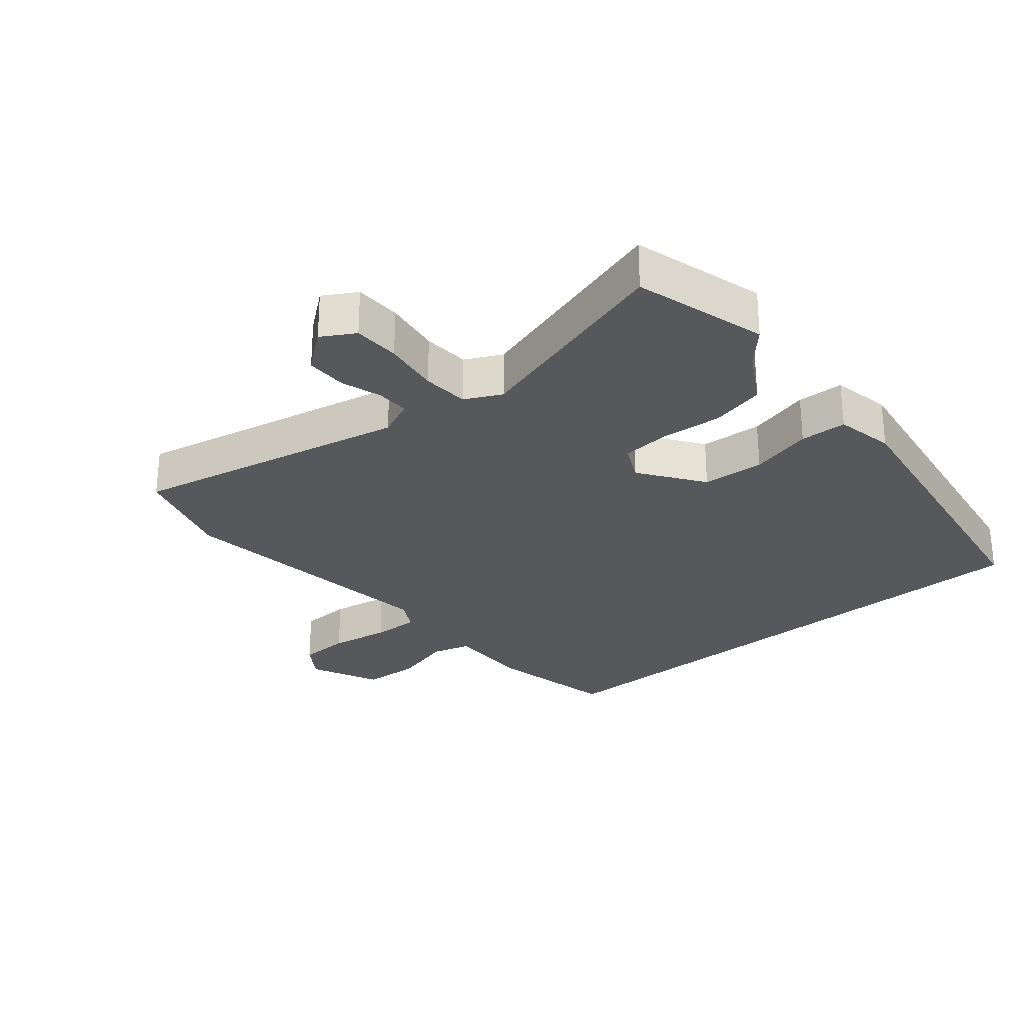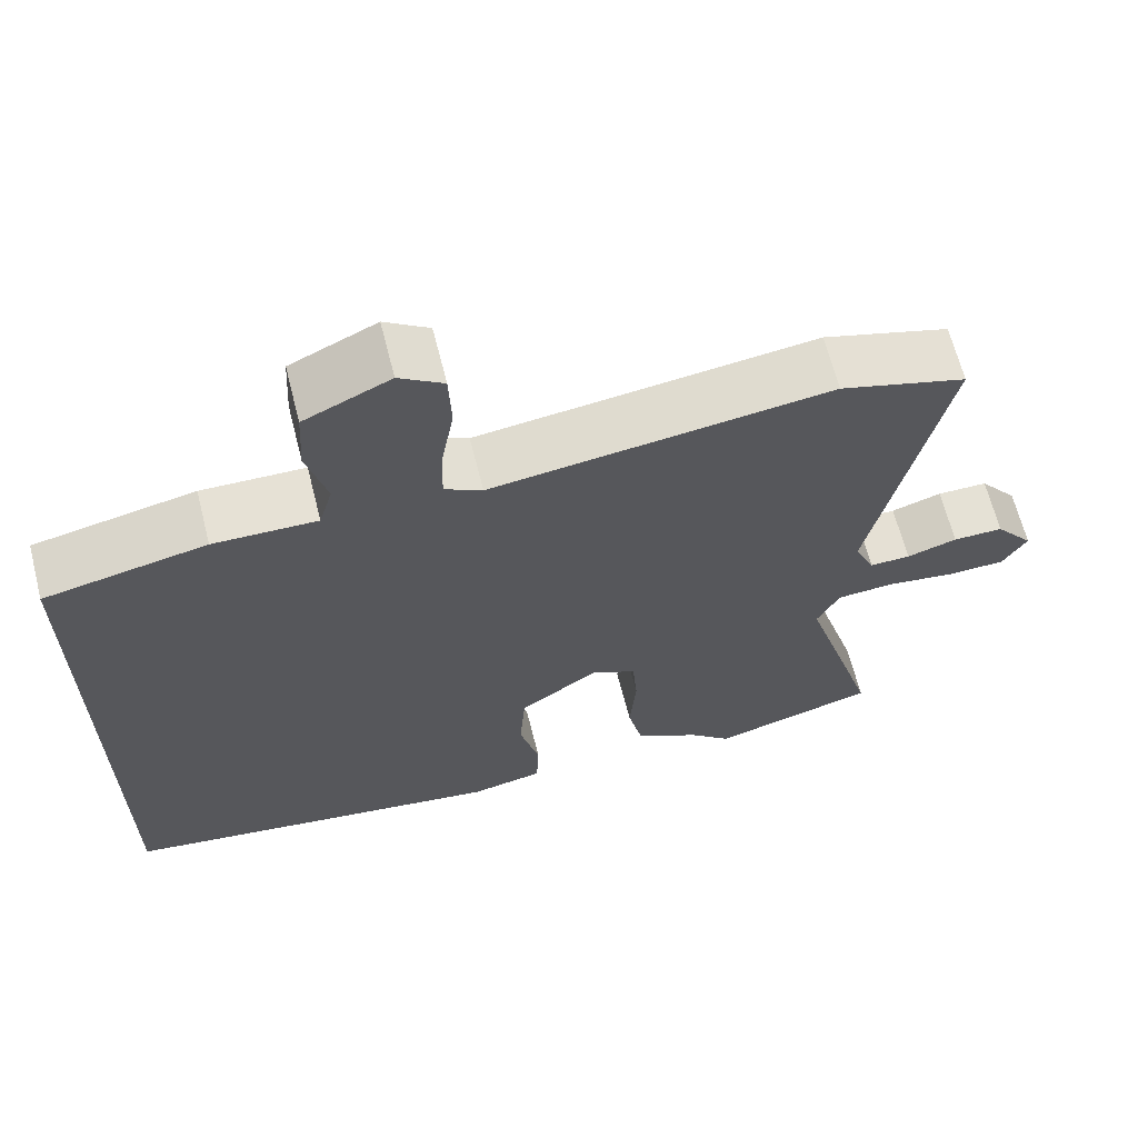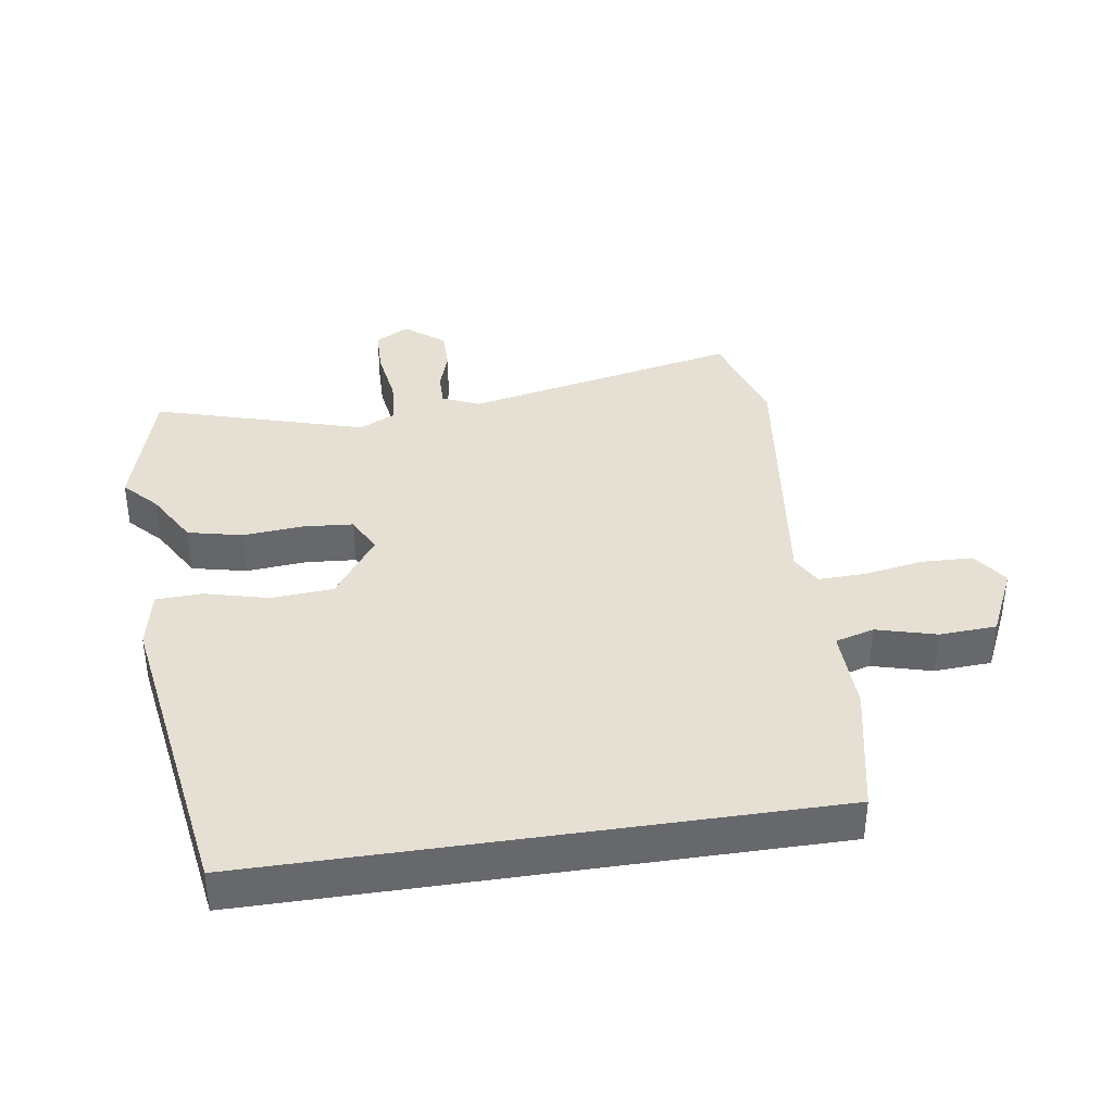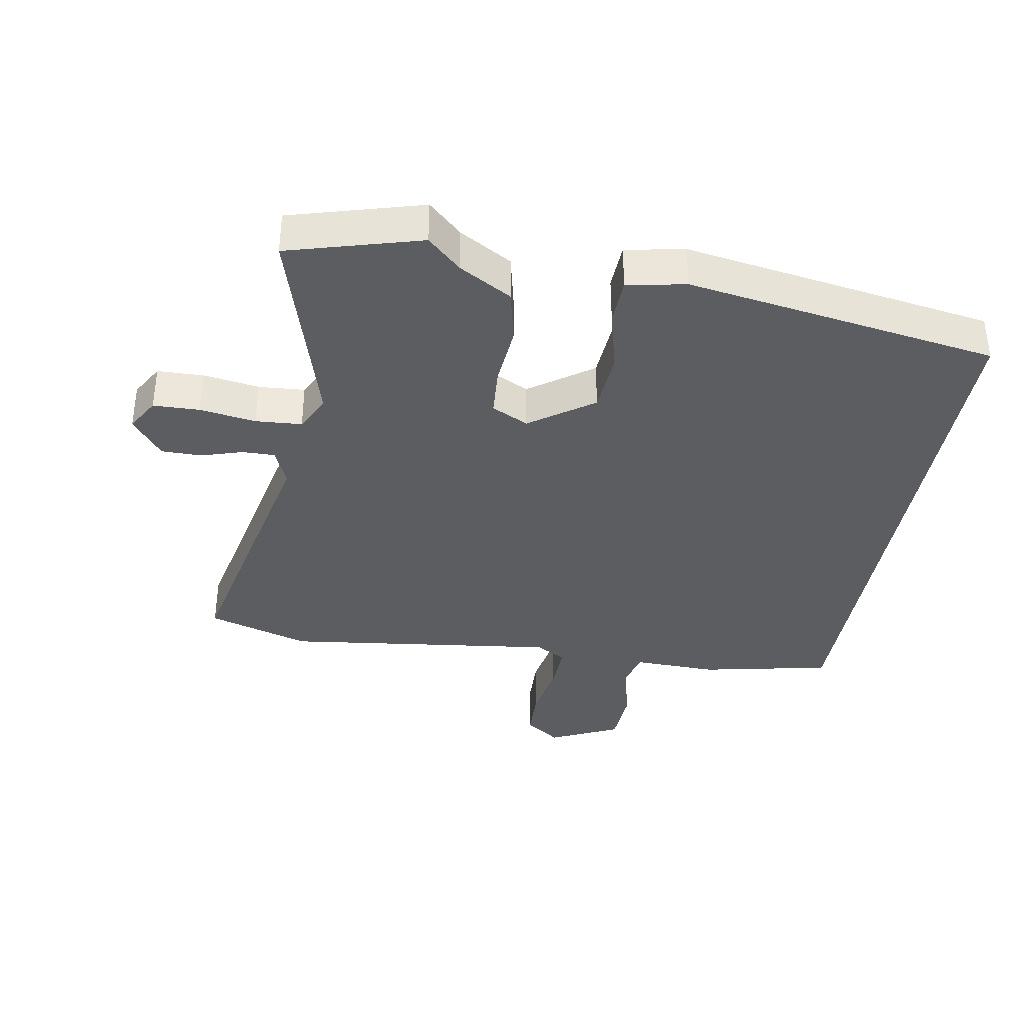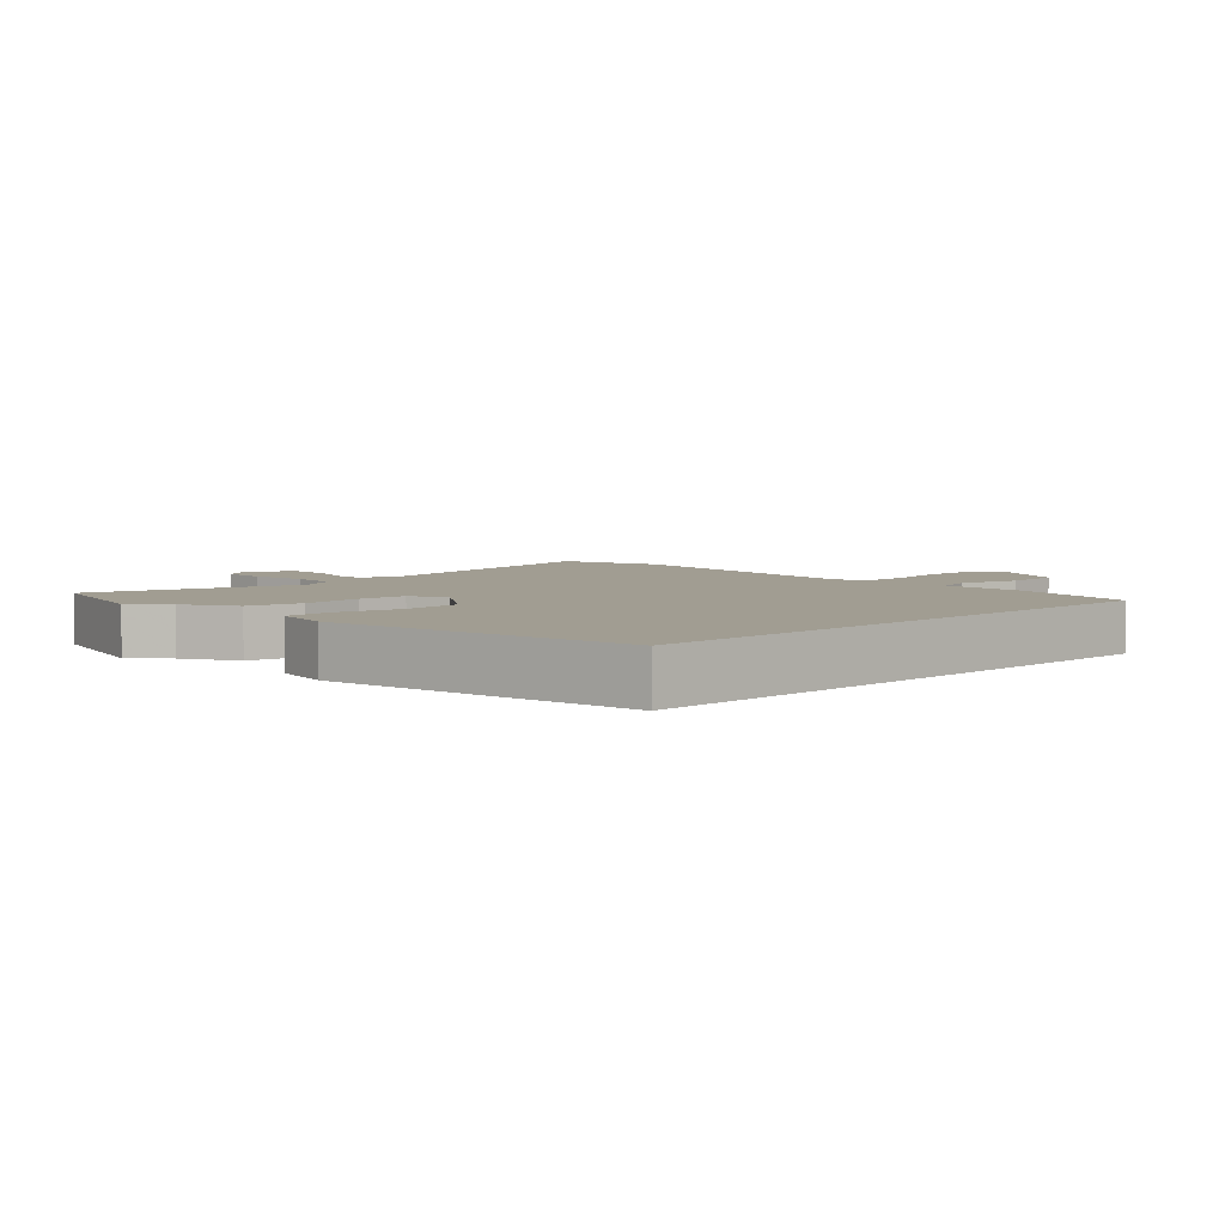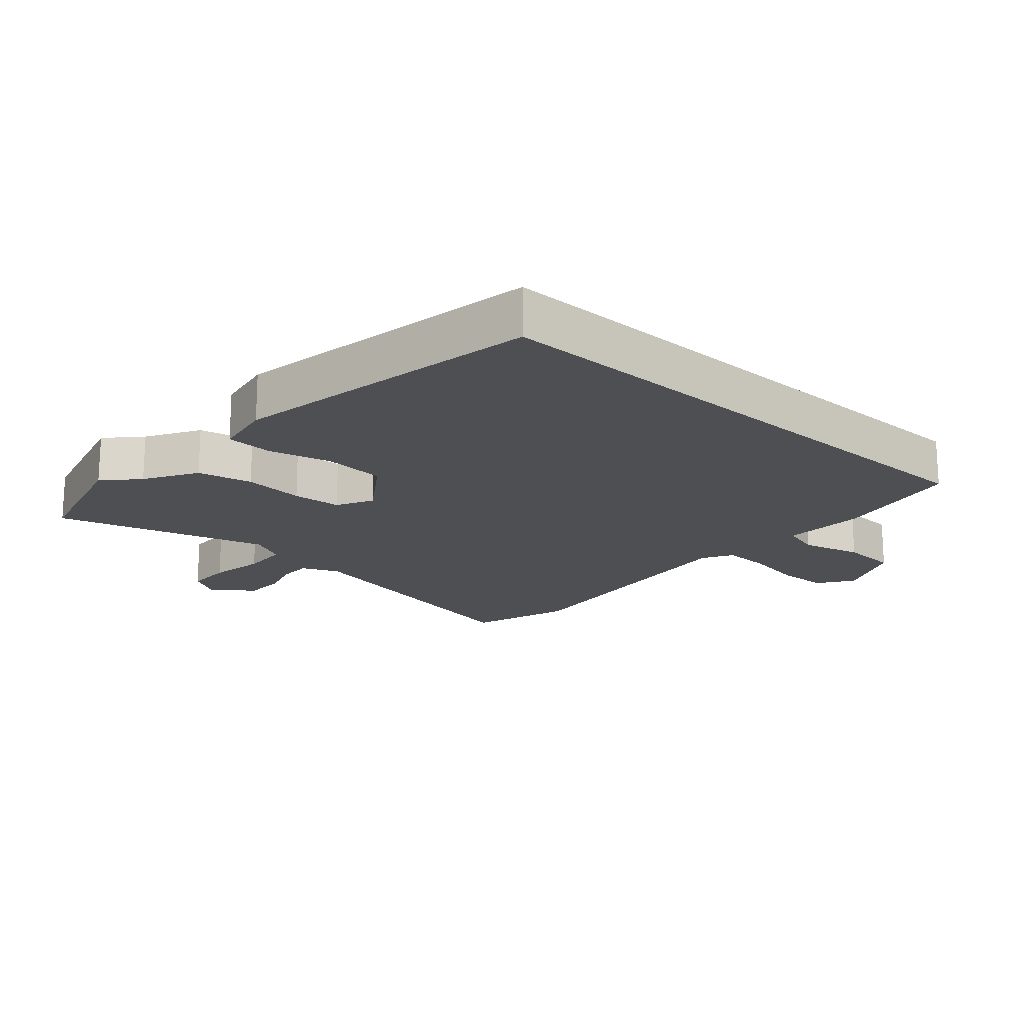
<metadata>
{"format":"obj","ext":"obj","renderer":"f3d","projection":"perspective","resolution":1024,"background":"white","views":[{"elev":-28.1,"azim":130.0,"up":"+Y"},{"elev":65.1,"azim":-14.2,"up":"+Z"},{"elev":38.0,"azim":-98.6,"up":"+Y"},{"elev":-36.8,"azim":170.1,"up":"+Y"},{"elev":4.8,"azim":-134.1,"up":"+Y"},{"elev":-18.0,"azim":-132.2,"up":"+Y"}]}
</metadata>
<code>
v -0.5 0.07 0.441
v -0.299 0.07 0.483
v -0.17 0.07 0.48
v -0.153 0.07 0.54
v -0.178 0.07 0.632
v -0.173 0.07 0.72
v -0.066 0.07 0.77
v -0.011 0.07 0.733
v -0.008 0.07 0.653
v -0.024 0.07 0.562
v -0.026 0.07 0.489
v 0.021 0.07 0.463
v 0.445 0.07 0.517
v 0.603 0.07 0.469
v 0.513 0.07 0.043
v 0.538 0.07 -0.014
v 0.589 0.07 -0.013
v 0.652 0.07 0.007
v 0.715 0.07 0.007
v 0.763 0.07 -0.054
v 0.733 0.07 -0.105
v 0.661 0.07 -0.107
v 0.574 0.07 -0.094
v 0.502 0.07 -0.099
v 0.474 0.07 -0.155
v 0.57 0.07 -0.48
v 0.365 0.07 -0.538
v 0.313 0.07 -0.49
v 0.231 0.07 -0.443
v 0.212 0.07 -0.359
v 0.22 0.07 -0.265
v 0.214 0.07 -0.189
v 0.157 0.07 -0.161
v 0.059 0.07 -0.23
v 0.052 0.07 -0.326
v 0.077 0.07 -0.423
v 0.074 0.07 -0.495
v -0.017 0.07 -0.513
v -0.5 0.07 -0.438
v -0.5 0 0.441
v -0.299 0 0.483
v -0.17 0 0.48
v -0.153 0 0.54
v -0.178 0 0.632
v -0.173 0 0.72
v -0.066 0 0.77
v -0.011 0 0.733
v -0.008 0 0.653
v -0.024 0 0.562
v -0.026 0 0.489
v 0.021 0 0.463
v 0.445 0 0.517
v 0.603 0 0.469
v 0.513 0 0.043
v 0.538 0 -0.014
v 0.589 0 -0.013
v 0.652 0 0.007
v 0.715 0 0.007
v 0.763 0 -0.054
v 0.733 0 -0.105
v 0.661 0 -0.107
v 0.574 0 -0.094
v 0.502 0 -0.099
v 0.474 0 -0.155
v 0.57 0 -0.48
v 0.365 0 -0.538
v 0.313 0 -0.49
v 0.231 0 -0.443
v 0.212 0 -0.359
v 0.22 0 -0.265
v 0.214 0 -0.189
v 0.157 0 -0.161
v 0.059 0 -0.23
v 0.052 0 -0.326
v 0.077 0 -0.423
v 0.074 0 -0.495
v -0.017 0 -0.513
v -0.5 0 -0.438
f 35 36 37 38
f 34 35 38 39
f 33 34 39 1
f 28 29 30 31
f 28 31 32
f 25 26 27 28
f 25 28 32
f 24 25 32 33
f 20 21 22 23
f 20 23 24
f 17 18 19 20
f 16 17 20 24
f 15 16 24 33
f 12 13 14 15
f 11 12 15 33
f 7 8 9 10
f 7 10 11
f 4 5 6 7
f 3 4 7 11
f 33 1 2 3
f 3 11 33
f 77 76 75 74
f 78 77 74 73
f 40 78 73 72
f 70 69 68 67
f 71 70 67
f 67 66 65 64
f 71 67 64
f 72 71 64 63
f 62 61 60 59
f 63 62 59
f 59 58 57 56
f 63 59 56 55
f 72 63 55 54
f 54 53 52 51
f 72 54 51 50
f 49 48 47 46
f 50 49 46
f 46 45 44 43
f 50 46 43 42
f 42 41 40 72
f 72 50 42
f 1 40 41 2
f 2 41 42 3
f 3 42 43 4
f 4 43 44 5
f 5 44 45 6
f 6 45 46 7
f 7 46 47 8
f 8 47 48 9
f 9 48 49 10
f 10 49 50 11
f 11 50 51 12
f 12 51 52 13
f 13 52 53 14
f 14 53 54 15
f 15 54 55 16
f 16 55 56 17
f 17 56 57 18
f 18 57 58 19
f 19 58 59 20
f 20 59 60 21
f 21 60 61 22
f 22 61 62 23
f 23 62 63 24
f 24 63 64 25
f 25 64 65 26
f 26 65 66 27
f 27 66 67 28
f 28 67 68 29
f 29 68 69 30
f 30 69 70 31
f 31 70 71 32
f 32 71 72 33
f 33 72 73 34
f 34 73 74 35
f 35 74 75 36
f 36 75 76 37
f 37 76 77 38
f 38 77 78 39
f 39 78 40 1

</code>
